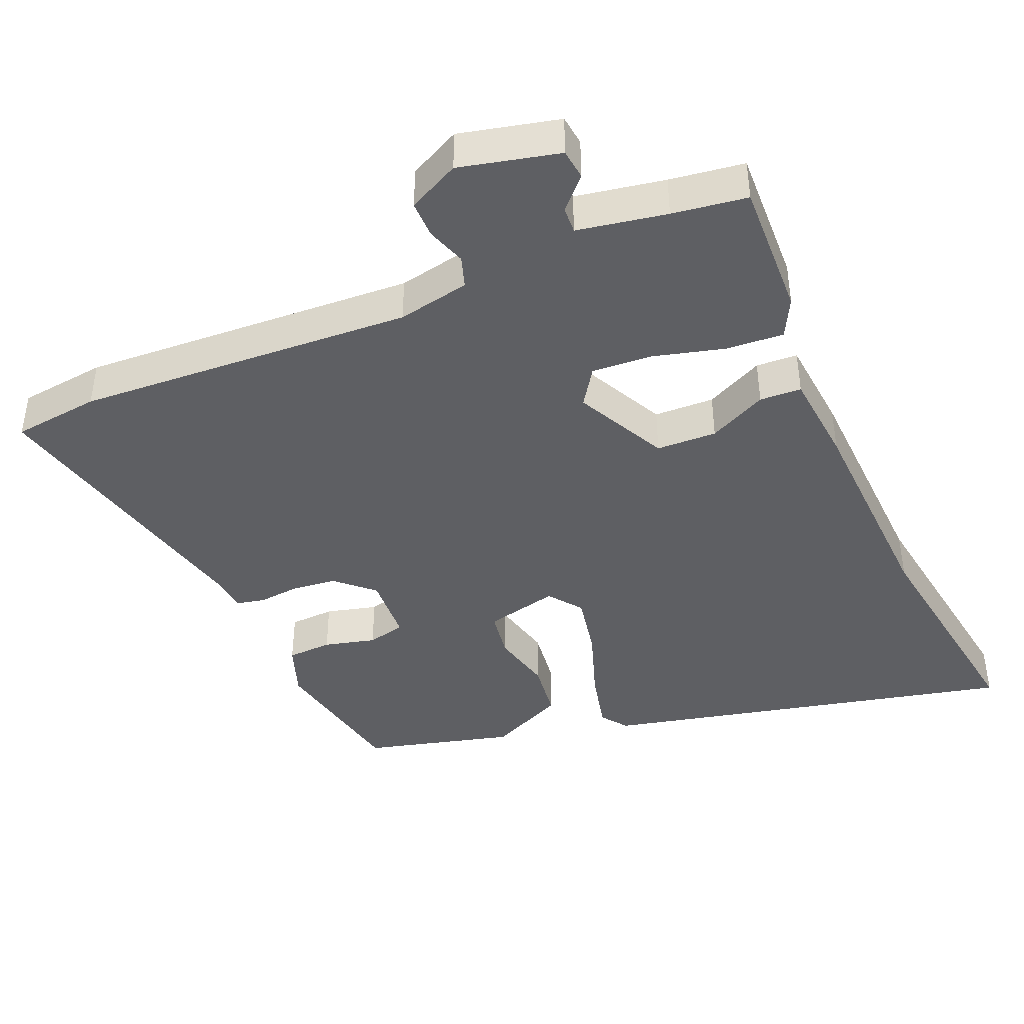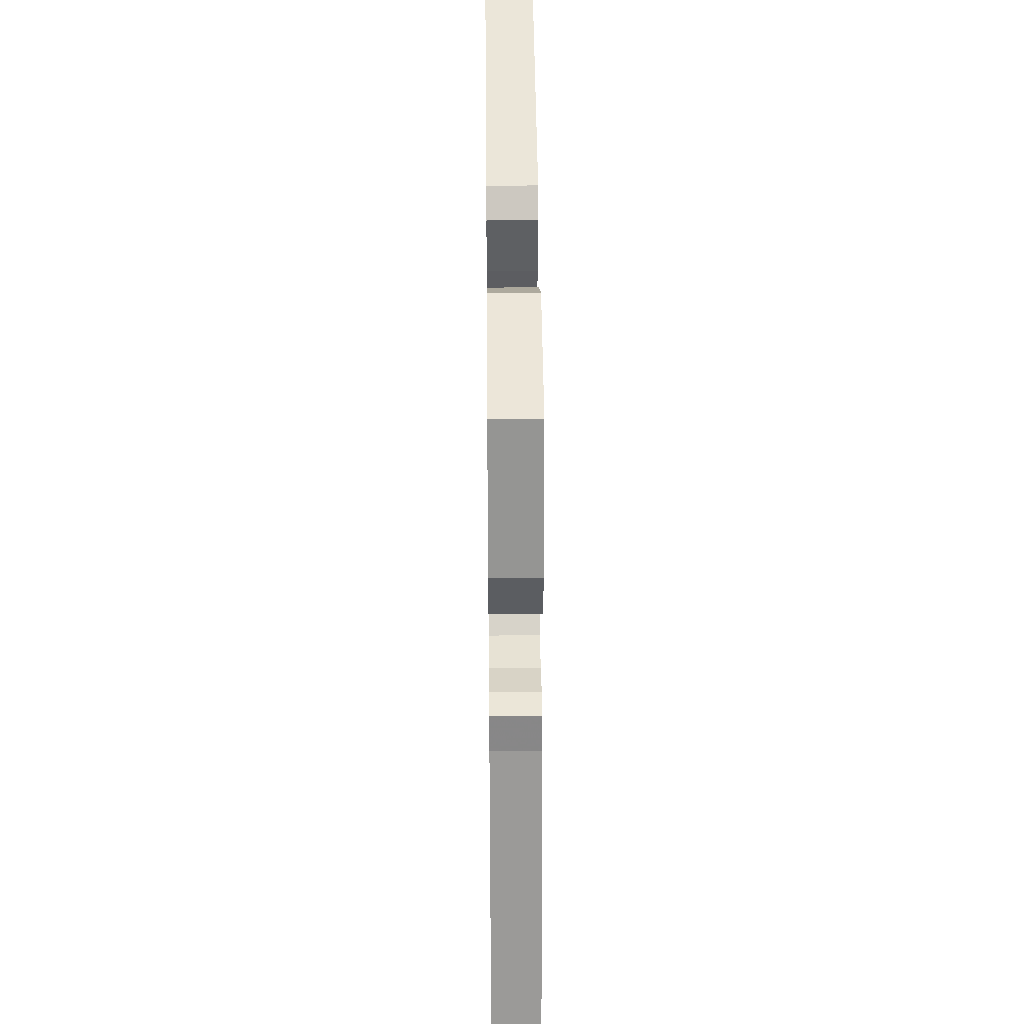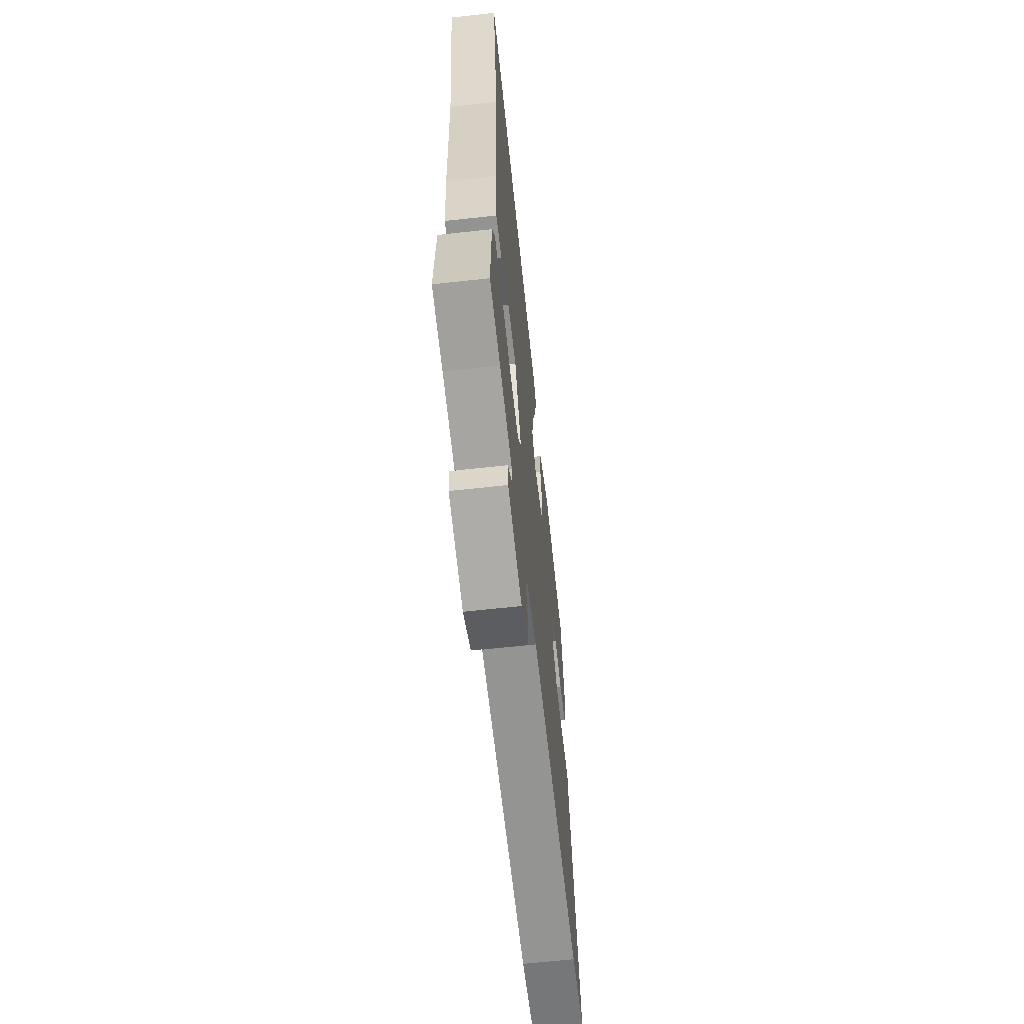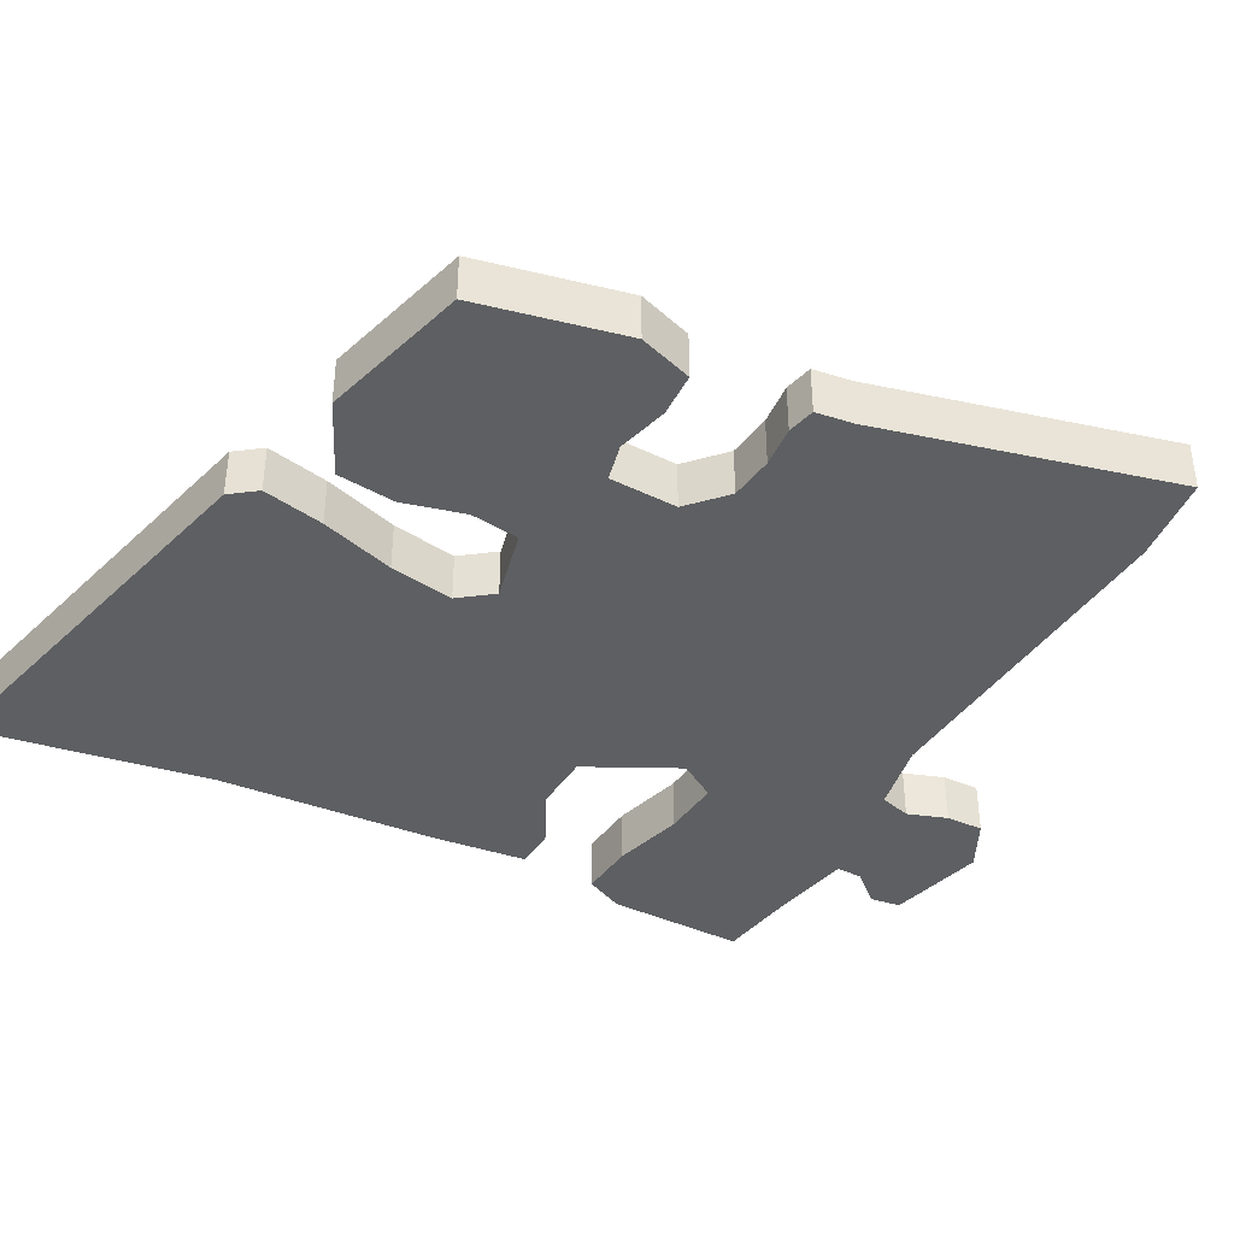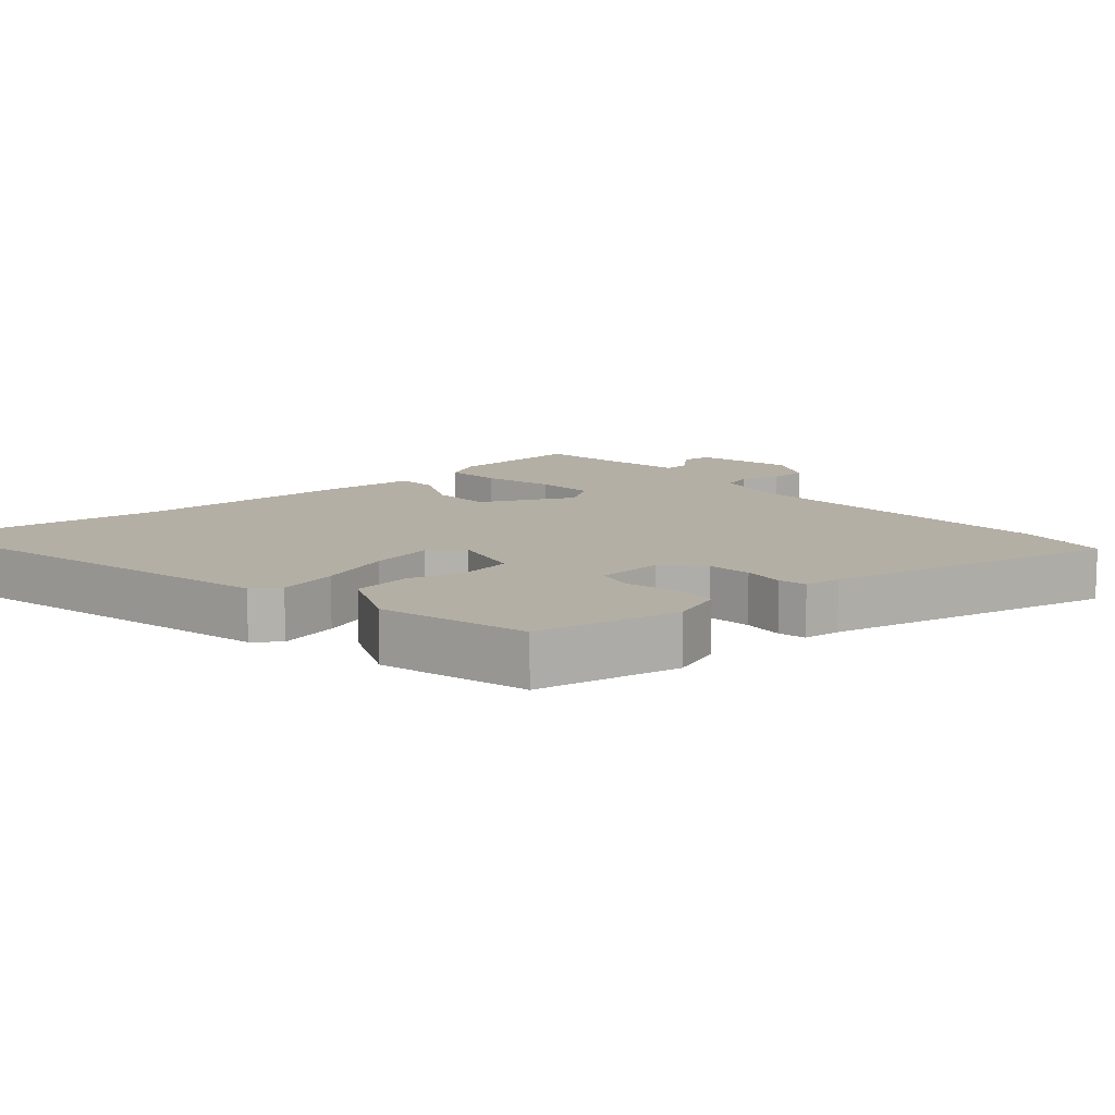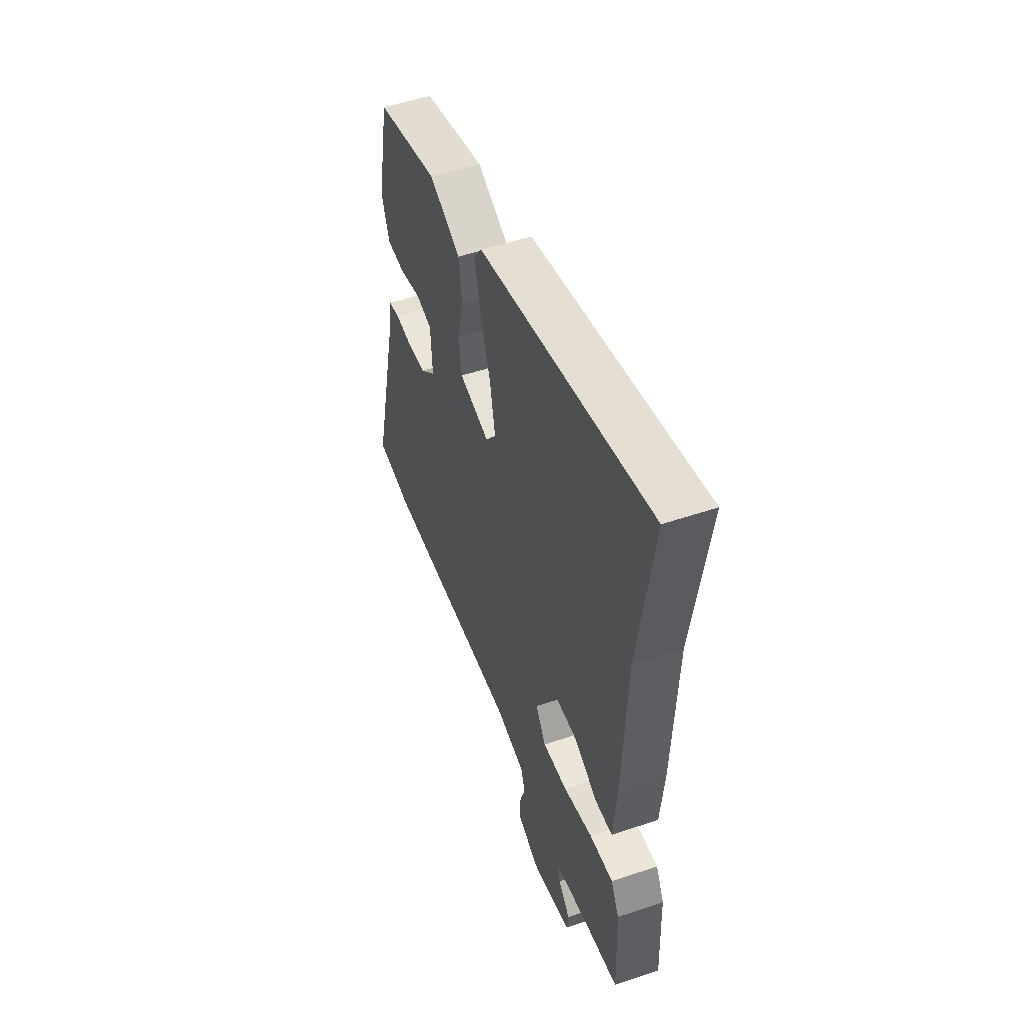
<metadata>
{"format":"obj","ext":"obj","renderer":"f3d","projection":"perspective","resolution":1024,"background":"white","views":[{"elev":-41.8,"azim":-156.8,"up":"+Y"},{"elev":33.8,"azim":89.4,"up":"+Z"},{"elev":-63.8,"azim":-83.6,"up":"+Z"},{"elev":-39.6,"azim":62.2,"up":"+Y"},{"elev":11.3,"azim":48.6,"up":"+Y"},{"elev":51.9,"azim":-110.1,"up":"+Z"}]}
</metadata>
<code>
v 0.625 0.07 -0.485
v 0.499 0.07 -0.5
v 0.014 0.07 -0.473
v -0.09 0.07 -0.494
v -0.105 0.07 -0.539
v -0.086 0.07 -0.596
v -0.086 0.07 -0.65
v -0.16 0.07 -0.687
v -0.303 0.07 -0.653
v -0.308 0.07 -0.609
v -0.266 0.07 -0.564
v -0.264 0.07 -0.526
v -0.392 0.07 -0.503
v -0.499 0.07 -0.488
v -0.491 0.07 -0.289
v -0.462 0.07 -0.233
v -0.379 0.07 -0.239
v -0.277 0.07 -0.266
v -0.19 0.07 -0.272
v -0.154 0.07 -0.218
v -0.22 0.07 -0.085
v -0.307 0.07 -0.082
v -0.391 0.07 -0.123
v -0.451 0.07 -0.12
v -0.463 0.07 0.015
v -0.476 0.07 0.334
v -0.526 0.07 0.678
v 0.071 0.07 0.539
v 0.099 0.07 0.501
v 0.078 0.07 0.413
v 0.041 0.07 0.307
v 0.023 0.07 0.215
v 0.059 0.07 0.167
v 0.165 0.07 0.192
v 0.176 0.07 0.262
v 0.155 0.07 0.351
v 0.166 0.07 0.435
v 0.276 0.07 0.486
v 0.492 0.07 0.429
v 0.533 0.07 0.219
v 0.505 0.07 0.142
v 0.44 0.07 0.139
v 0.366 0.07 0.158
v 0.311 0.07 0.145
v 0.305 0.07 0.047
v 0.358 0.07 -0.002
v 0.422 0.07 -0.009
v 0.482 0.07 -0.003
v 0.522 0.07 -0.012
v 0.528 0.07 -0.066
v 0.625 0 -0.485
v 0.499 0 -0.5
v 0.014 0 -0.473
v -0.09 0 -0.494
v -0.105 0 -0.539
v -0.086 0 -0.596
v -0.086 0 -0.65
v -0.16 0 -0.687
v -0.303 0 -0.653
v -0.308 0 -0.609
v -0.266 0 -0.564
v -0.264 0 -0.526
v -0.392 0 -0.503
v -0.499 0 -0.488
v -0.491 0 -0.289
v -0.462 0 -0.233
v -0.379 0 -0.239
v -0.277 0 -0.266
v -0.19 0 -0.272
v -0.154 0 -0.218
v -0.22 0 -0.085
v -0.307 0 -0.082
v -0.391 0 -0.123
v -0.451 0 -0.12
v -0.463 0 0.015
v -0.476 0 0.334
v -0.526 0 0.678
v 0.071 0 0.539
v 0.099 0 0.501
v 0.078 0 0.413
v 0.041 0 0.307
v 0.023 0 0.215
v 0.059 0 0.167
v 0.165 0 0.192
v 0.176 0 0.262
v 0.155 0 0.351
v 0.166 0 0.435
v 0.276 0 0.486
v 0.492 0 0.429
v 0.533 0 0.219
v 0.505 0 0.142
v 0.44 0 0.139
v 0.366 0 0.158
v 0.311 0 0.145
v 0.305 0 0.047
v 0.358 0 -0.002
v 0.422 0 -0.009
v 0.482 0 -0.003
v 0.522 0 -0.012
v 0.528 0 -0.066
f 47 48 49 50
f 1 2 3
f 50 1 3
f 47 50 3
f 46 47 3
f 45 46 3 4
f 44 45 4
f 41 42 43
f 40 41 43
f 39 40 43
f 38 39 43
f 37 38 43
f 36 37 43
f 35 36 43
f 34 35 43 44
f 33 34 44 4
f 29 30 31
f 28 29 31
f 27 28 31
f 26 27 31
f 26 31 32
f 25 26 32
f 24 25 32
f 23 24 32
f 22 23 32
f 21 22 32 33
f 16 17 18
f 15 16 18
f 14 15 18
f 13 14 18
f 12 13 18 19
f 11 12 19 20
f 9 10 11
f 8 9 11
f 7 8 11
f 6 7 11
f 5 6 11
f 4 5 11 20
f 20 21 33
f 4 20 33
f 100 99 98 97
f 53 52 51
f 53 51 100
f 53 100 97
f 53 97 96
f 54 53 96 95
f 54 95 94
f 93 92 91
f 93 91 90
f 93 90 89
f 93 89 88
f 93 88 87
f 93 87 86
f 93 86 85
f 94 93 85 84
f 54 94 84 83
f 81 80 79
f 81 79 78
f 81 78 77
f 81 77 76
f 82 81 76
f 82 76 75
f 82 75 74
f 82 74 73
f 82 73 72
f 83 82 72 71
f 68 67 66
f 68 66 65
f 68 65 64
f 68 64 63
f 69 68 63 62
f 70 69 62 61
f 61 60 59
f 61 59 58
f 61 58 57
f 61 57 56
f 61 56 55
f 70 61 55 54
f 83 71 70
f 83 70 54
f 1 51 52 2
f 2 52 53 3
f 3 53 54 4
f 4 54 55 5
f 5 55 56 6
f 6 56 57 7
f 7 57 58 8
f 8 58 59 9
f 9 59 60 10
f 10 60 61 11
f 11 61 62 12
f 12 62 63 13
f 13 63 64 14
f 14 64 65 15
f 15 65 66 16
f 16 66 67 17
f 17 67 68 18
f 18 68 69 19
f 19 69 70 20
f 20 70 71 21
f 21 71 72 22
f 22 72 73 23
f 23 73 74 24
f 24 74 75 25
f 25 75 76 26
f 26 76 77 27
f 27 77 78 28
f 28 78 79 29
f 29 79 80 30
f 30 80 81 31
f 31 81 82 32
f 32 82 83 33
f 33 83 84 34
f 34 84 85 35
f 35 85 86 36
f 36 86 87 37
f 37 87 88 38
f 38 88 89 39
f 39 89 90 40
f 40 90 91 41
f 41 91 92 42
f 42 92 93 43
f 43 93 94 44
f 44 94 95 45
f 45 95 96 46
f 46 96 97 47
f 47 97 98 48
f 48 98 99 49
f 49 99 100 50
f 50 100 51 1

</code>
